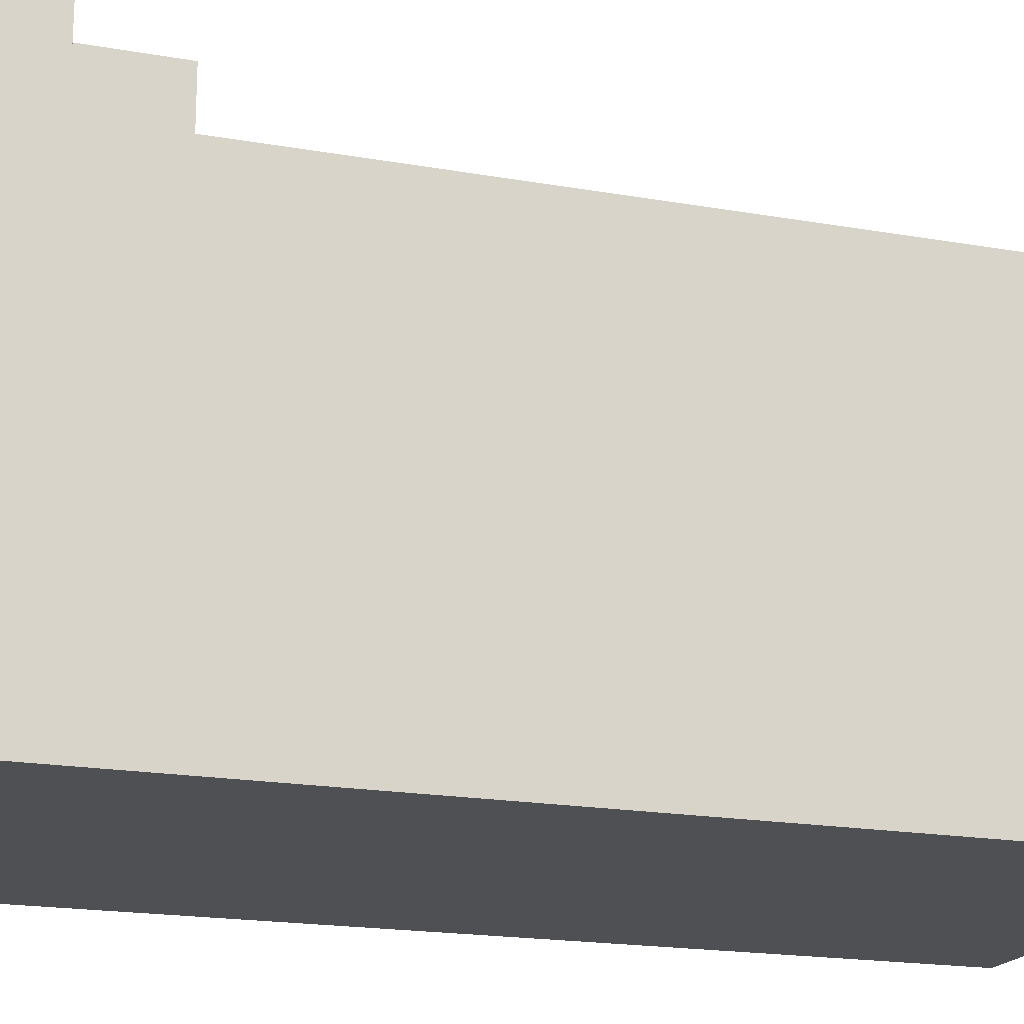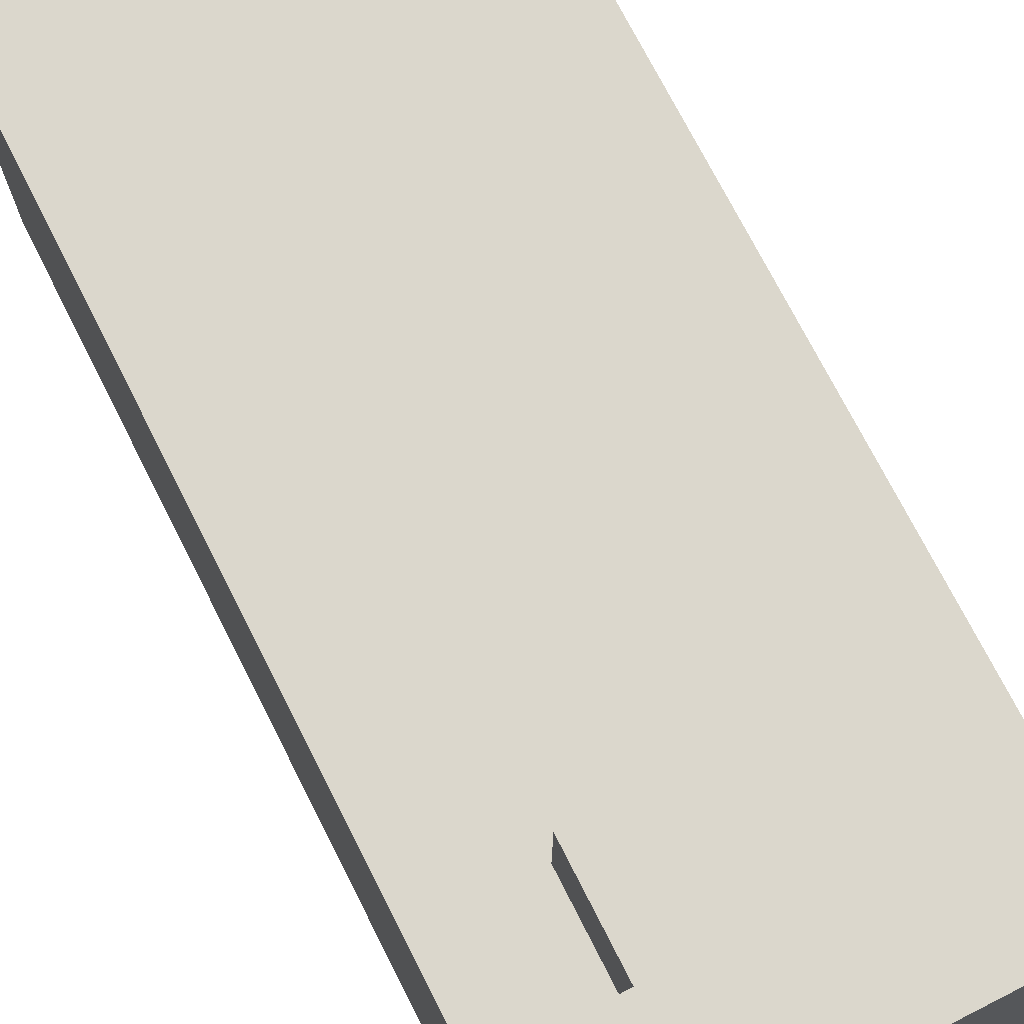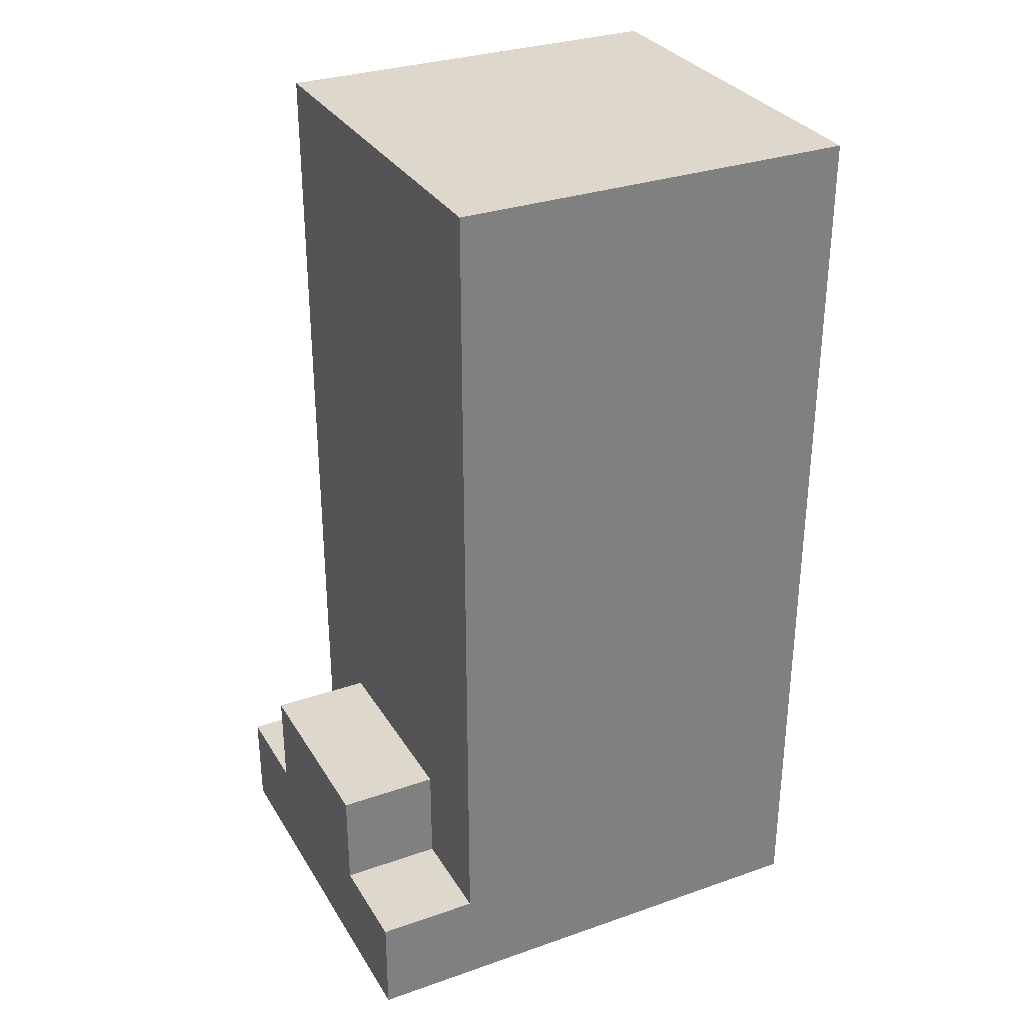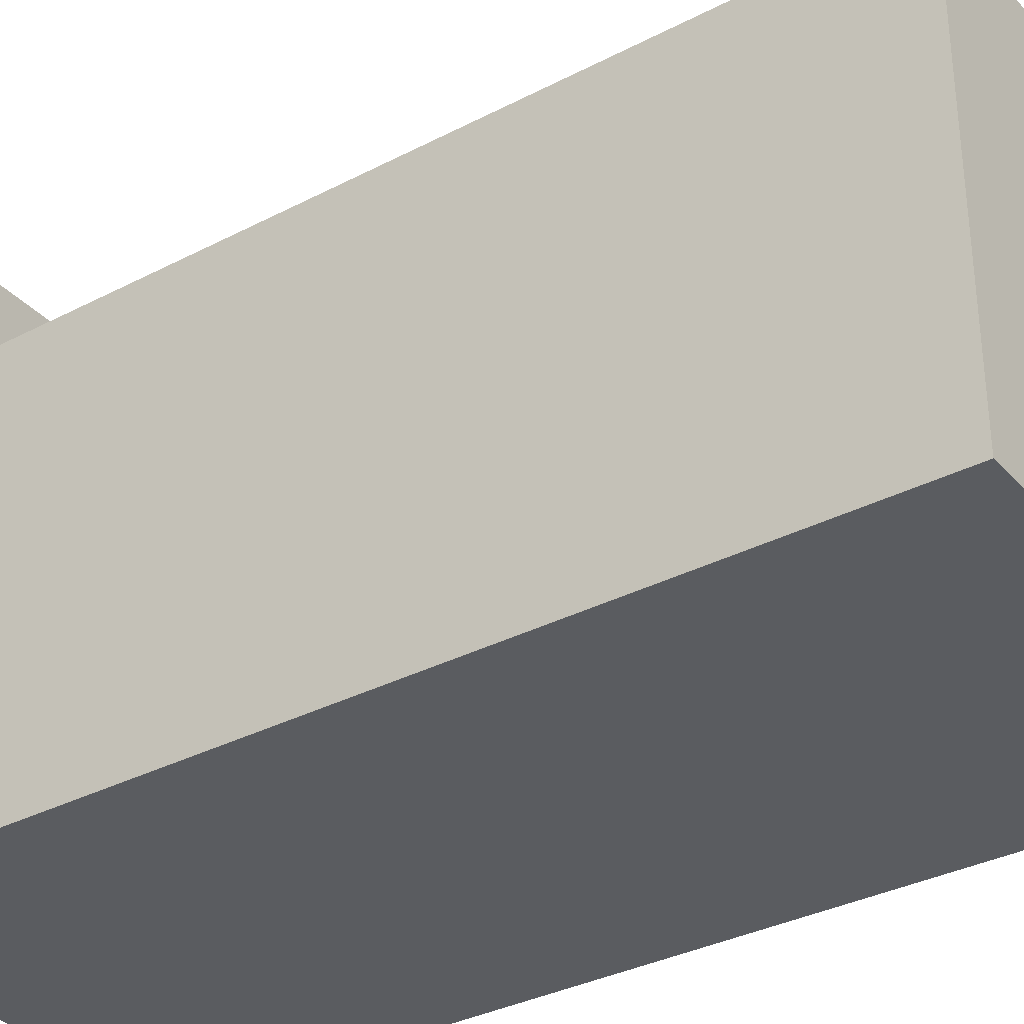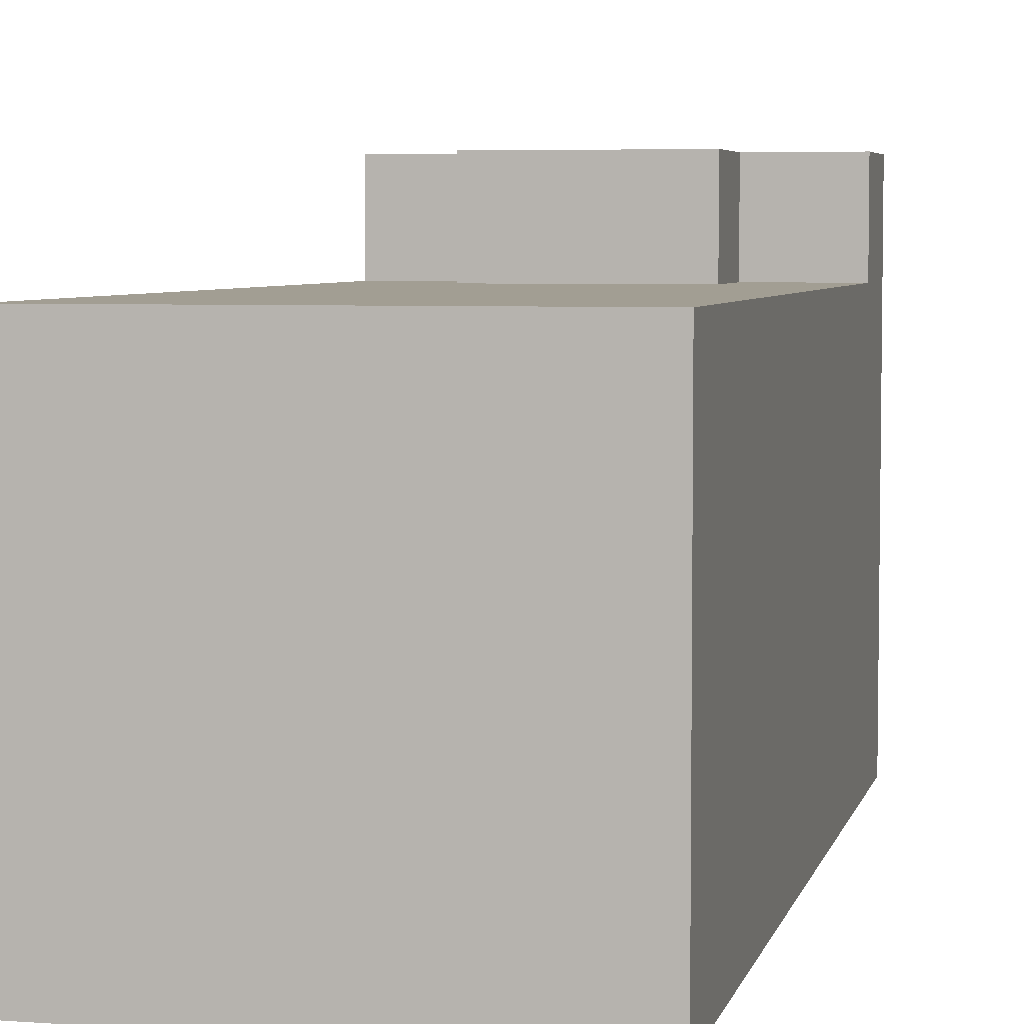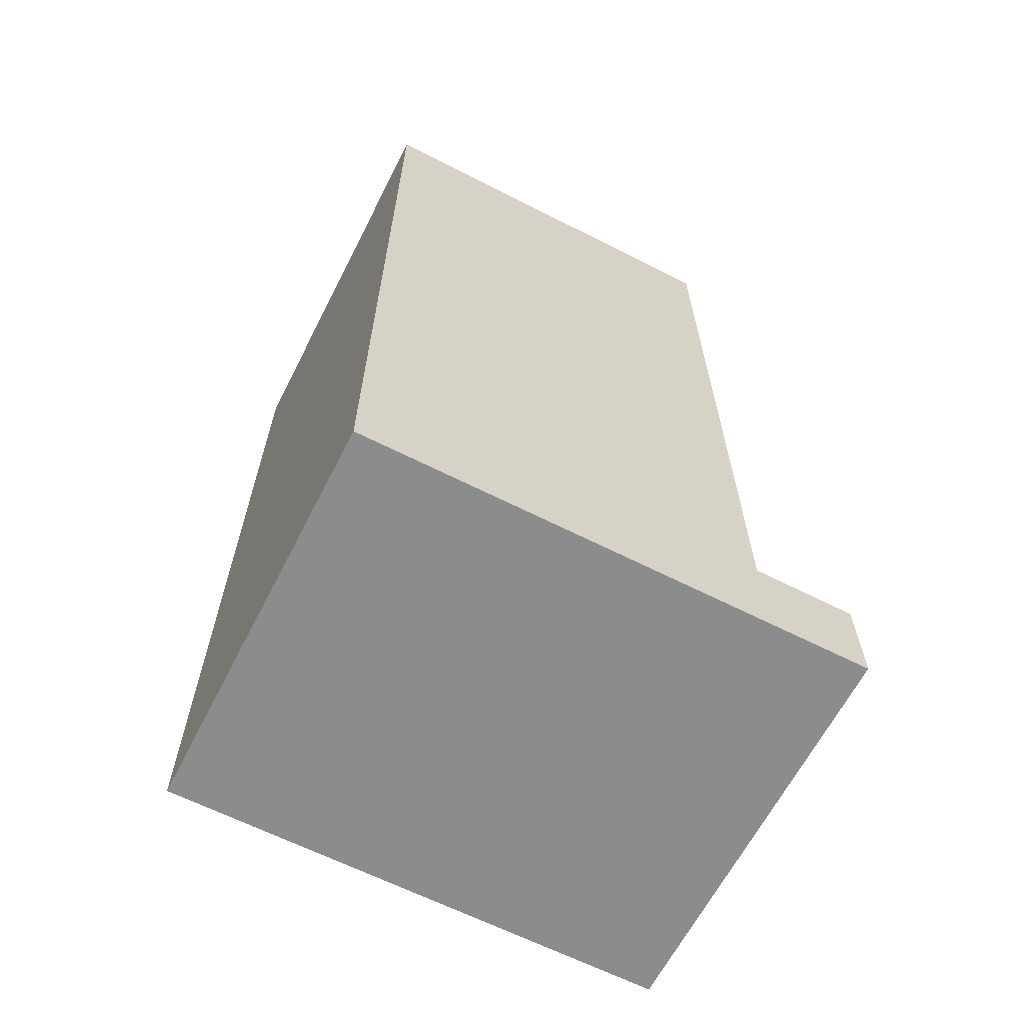
<metadata>
{"format":"obj","ext":"obj","renderer":"f3d","projection":"perspective","resolution":1024,"background":"white","views":[{"elev":-18.5,"azim":71.1,"up":"+Z"},{"elev":73.2,"azim":-26.9,"up":"+Z"},{"elev":31.2,"azim":63.7,"up":"+Y"},{"elev":-33.8,"azim":125.4,"up":"+Z"},{"elev":5.1,"azim":-167.1,"up":"+Z"},{"elev":-64.2,"azim":-117.1,"up":"+Y"}]}
</metadata>
<code>
o LowerLeg
v -0.1905 -0.8 0.2972
v -0.1905 -0.9 -0.2028
v -0.1905 -0.9 0.2972
v -0.1905 -0.8 0.1972
v -0.1905 -0.7 0.09717
v -0.1905 -0.7 -0.1028
v -0.1905 -0 0.1972
v -0.1905 -0 0.09717
v -0.1905 0 -0.1028
v -0.1905 0 -0.2028
v -0.09048 -0.7 0.2972
v -0.09048 -0.8 0.1972
v -0.09048 -0.8 0.2972
v -0.09048 -0.7 0.1972
v 0.1095 -0.7 0.09717
v 0.1095 -0.8 -0.1028
v 0.1095 -0.8 0.09717
v 0.1095 -0.7 -0.1028
v 0.1095 -0.1 0.09717
v 0.1095 -0.1 -0.1028
v -0.09048 -0.8 0.09717
v -0.09048 -0.8 -0.1028
v -0.09048 -0.7 0.09717
v -0.09048 -0.7 -0.1028
v -0.09048 -0.1 0.09717
v -0.09048 -0.1 -0.1028
v 0.1095 -0.8 0.2972
v 0.1095 -0.8 0.1972
v 0.1095 -0.7 0.2972
v 0.1095 -0.7 0.1972
v 0.2095 -0.9 0.2972
v 0.2095 -0.9 -0.2028
v 0.2095 -0.8 0.2972
v 0.2095 -0.8 0.1972
v 0.2095 -0.7 0.09717
v 0.2095 -0.7 -0.1028
v 0.2095 -0 0.1972
v 0.2095 -0 0.09717
v 0.2095 0 -0.1028
v 0.2095 0 -0.2028
v -0.09048 -0.8 0.2972
v -0.1905 -0.8 0.2972
v -0.1905 -0.9 0.2972
v 0.1095 -0.8 0.2972
v -0.09048 -0.7 0.2972
v 0.1095 -0.7 0.2972
v 0.2095 -0.9 0.2972
v 0.2095 -0.8 0.2972
v -0.09048 -0.8 0.1972
v -0.1905 -0 0.1972
v -0.1905 -0.8 0.1972
v -0.09048 -0.7 0.1972
v -0.09048 -0 0.1972
v 0.1095 -0.7 0.1972
v 0.1095 -0 0.1972
v 0.2095 -0.8 0.1972
v 0.1095 -0.8 0.1972
v 0.2095 -0 0.1972
v 0.1095 -0.8 -0.1028
v -0.09048 -0.7 -0.1028
v -0.09048 -0.8 -0.1028
v 0.1095 -0.7 -0.1028
v -0.09048 -0.1 -0.1028
v 0.1095 -0.1 -0.1028
v -0.09048 -0.8 0.09717
v -0.09048 -0.7 0.09717
v 0.1095 -0.8 0.09717
v -0.09048 -0.1 0.09717
v 0.1095 -0.7 0.09717
v 0.1095 -0.1 0.09717
v -0.1905 -0.9 -0.2028
v -0.1905 0 -0.2028
v -0.09048 -0.7 -0.2028
v -0.09048 0 -0.2028
v 0.1095 -0.7 -0.2028
v 0.1095 0 -0.2028
v 0.2095 -0.9 -0.2028
v 0.2095 0 -0.2028
v -0.09048 -0.9 0.09717
v 0.2095 -0.9 0.2972
v -0.1905 -0.9 0.2972
v 0.1095 -0.9 0.09717
v -0.09048 -0.9 -0.1028
v 0.1095 -0.9 -0.1028
v -0.1905 -0.9 -0.2028
v 0.2095 -0.9 -0.2028
v -0.09048 -0.1 -0.1028
v 0.1095 -0.1 0.09717
v -0.09048 -0.1 0.09717
v 0.1095 -0.1 -0.1028
v -0.1905 -0.8 0.2972
v -0.09048 -0.8 0.2972
v -0.1905 -0.8 0.1972
v -0.09048 -0.8 0.1972
v 0.1095 -0.8 0.2972
v 0.2095 -0.8 0.2972
v 0.1095 -0.8 0.1972
v 0.2095 -0.8 0.1972
v -0.09048 -0.8 0.09717
v 0.1095 -0.8 0.09717
v -0.09048 -0.8 -0.1028
v 0.1095 -0.8 -0.1028
v -0.09048 -0.7 0.2972
v 0.1095 -0.7 0.2972
v -0.09048 -0.7 0.1972
v 0.1095 -0.7 0.1972
v -0.1905 -0 0.1972
v -0.09048 -0 0.1972
v -0.1905 -0 0.09717
v 0.1095 -0 0.1972
v -0.09048 -0 0.09717
v 0.2095 -0 0.1972
v 0.1095 -0 0.09717
v 0.2095 -0 0.09717
v -0.1905 0 -0.1028
v -0.09048 0 -0.1028
v 0.1095 0 -0.1028
v 0.2095 0 -0.1028
v -0.1905 0 -0.2028
v -0.09048 0 -0.2028
v 0.1095 0 -0.2028
v 0.2095 0 -0.2028
f 1 2 3
f 4 2 1
f 5 2 4
f 6 2 5
f 7 5 4
f 8 6 5
f 8 5 7
f 9 2 6
f 9 6 8
f 10 2 9
f 11 12 13
f 14 12 11
f 15 16 17
f 18 16 15
f 19 18 15
f 20 18 19
f 21 22 23
f 23 22 24
f 23 24 25
f 25 24 26
f 27 28 29
f 29 28 30
f 31 32 33
f 33 32 34
f 34 32 35
f 35 32 36
f 34 35 37
f 35 36 38
f 37 35 38
f 36 32 39
f 38 36 39
f 39 32 40
f 41 42 43
f 44 41 43
f 44 45 41
f 46 45 44
f 47 44 43
f 48 44 47
f 49 50 51
f 52 50 49
f 53 50 52
f 54 53 52
f 55 53 54
f 56 54 57
f 56 55 54
f 58 55 56
f 59 60 61
f 62 63 60
f 62 60 59
f 64 63 62
f 65 66 67
f 66 68 67
f 67 68 69
f 69 68 70
f 71 72 73
f 73 72 74
f 71 73 75
f 73 74 75
f 75 74 76
f 71 75 77
f 75 76 77
f 77 76 78
f 79 80 81
f 82 80 79
f 83 79 81
f 83 82 79
f 84 80 82
f 84 82 83
f 85 83 81
f 85 84 83
f 86 80 84
f 86 84 85
f 87 88 89
f 90 88 87
f 91 92 93
f 93 92 94
f 95 96 97
f 97 96 98
f 99 100 101
f 101 100 102
f 103 104 105
f 105 104 106
f 107 108 109
f 108 110 111
f 109 108 111
f 110 112 113
f 111 110 113
f 113 112 114
f 109 111 115
f 111 113 115
f 113 114 115
f 115 114 116
f 116 114 117
f 117 114 118
f 115 116 119
f 116 117 120
f 119 116 120
f 117 118 121
f 120 117 121
f 121 118 122

</code>
